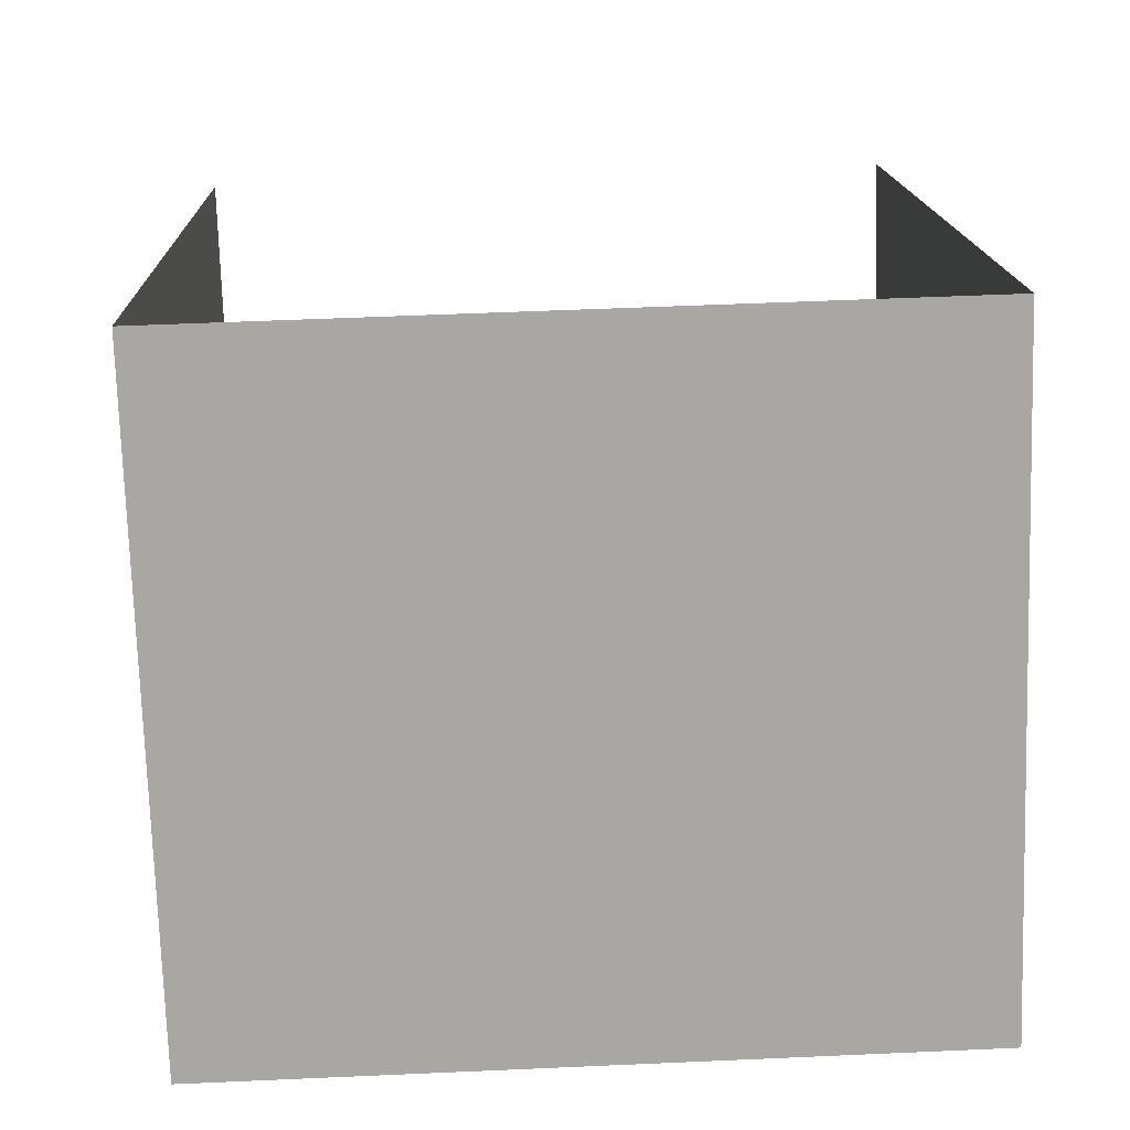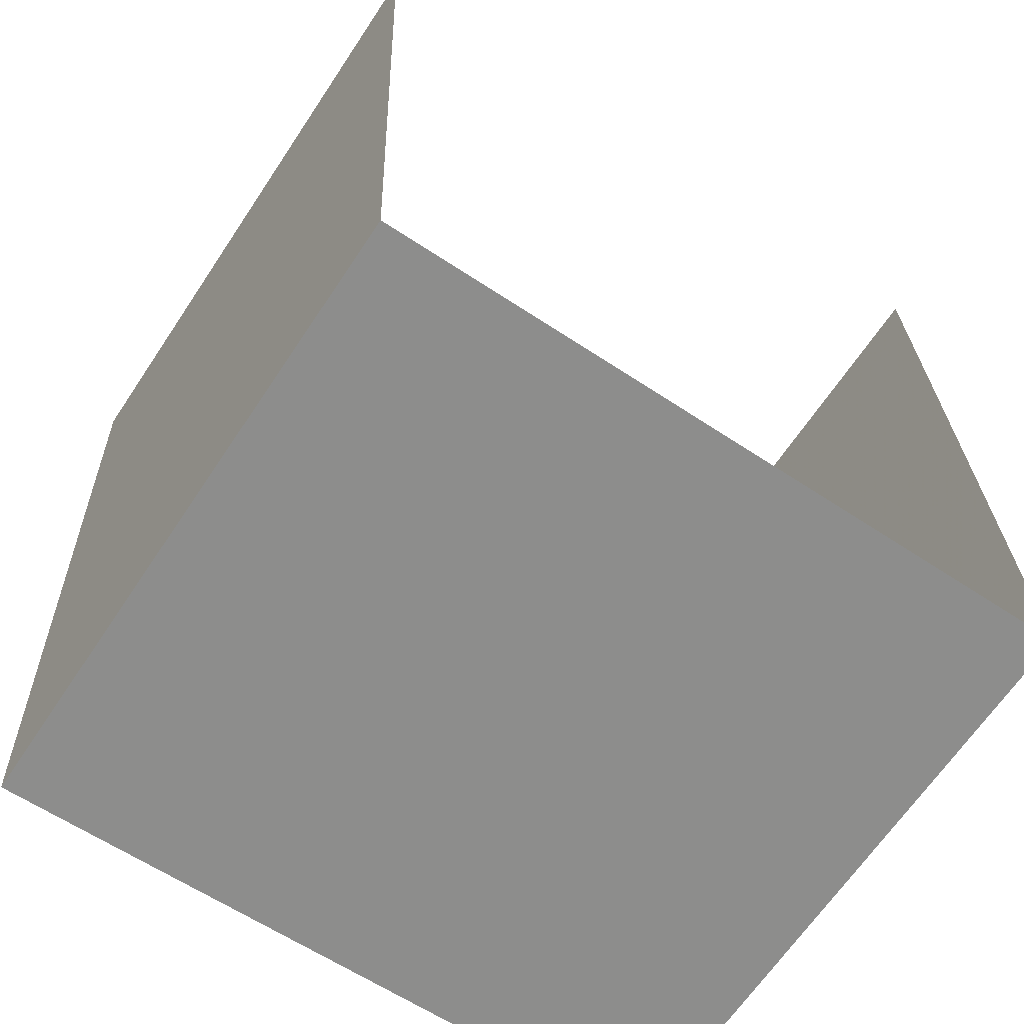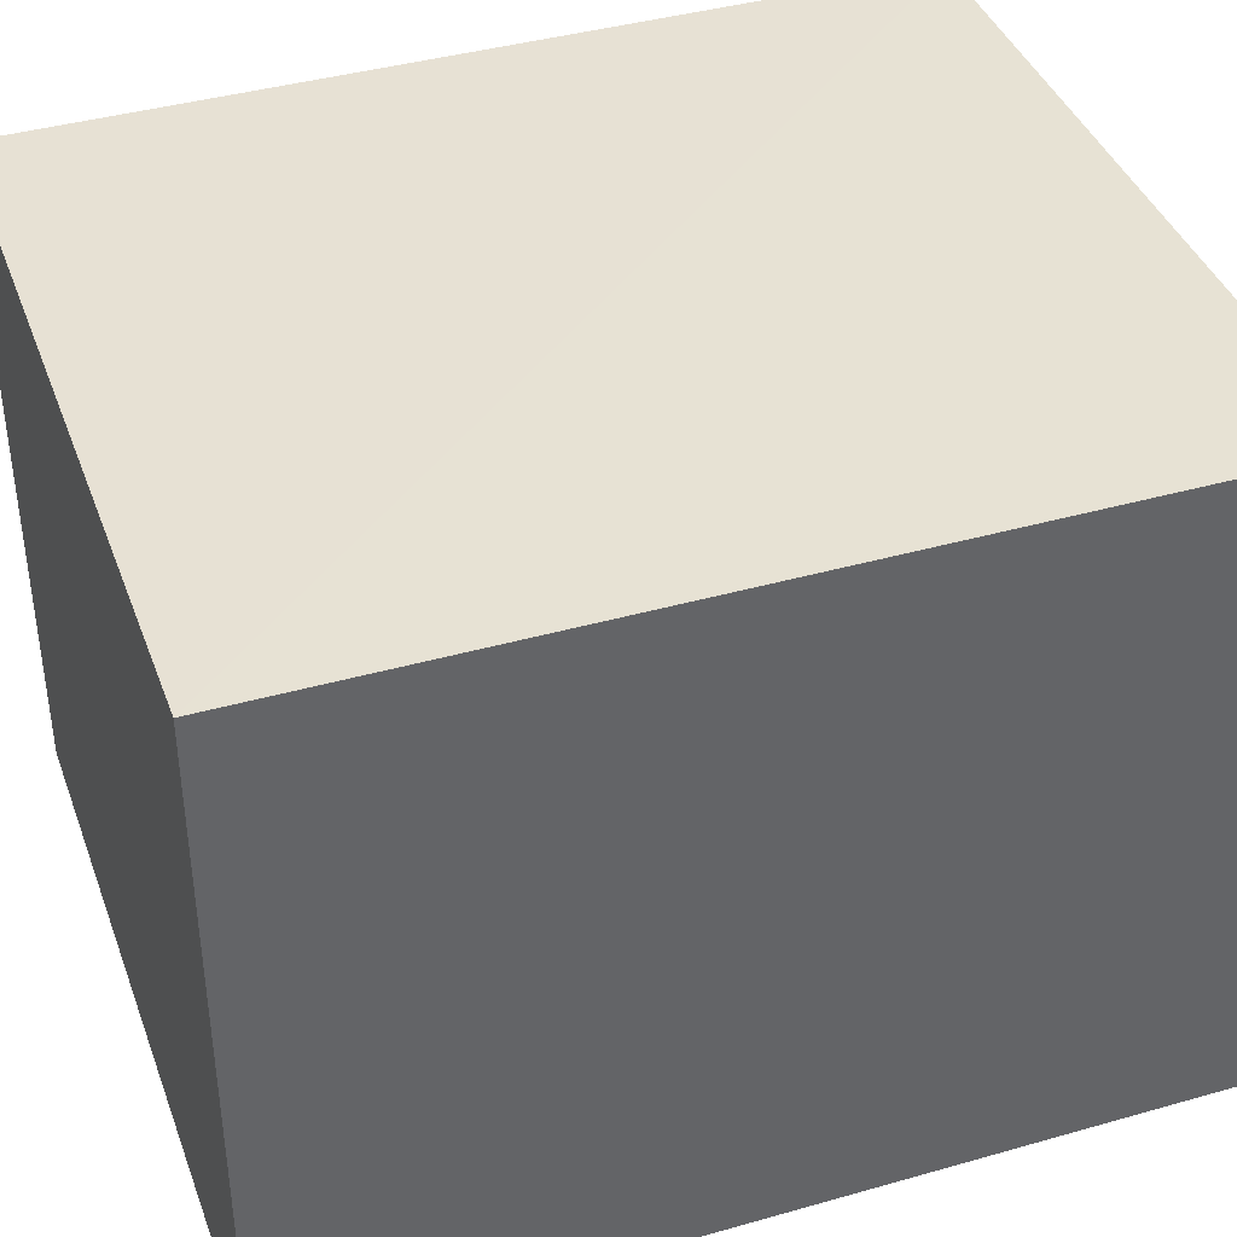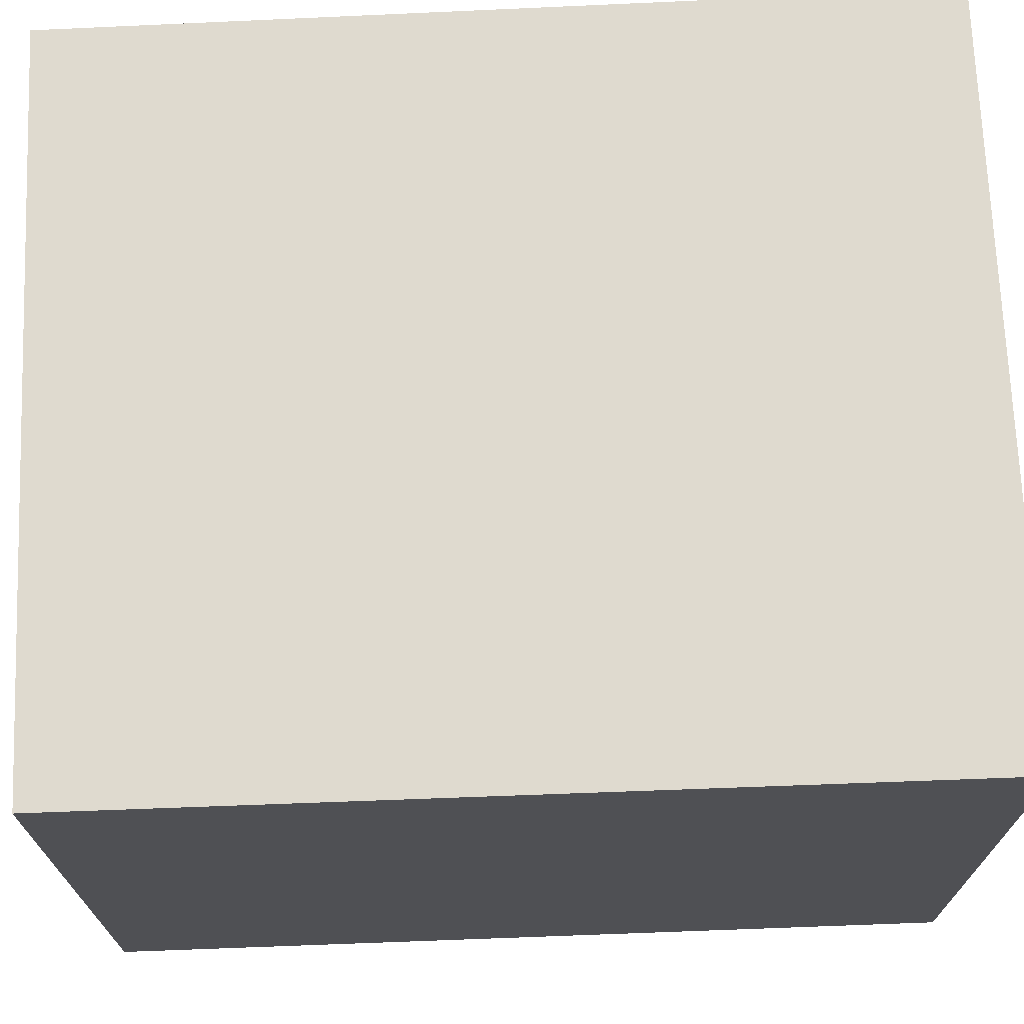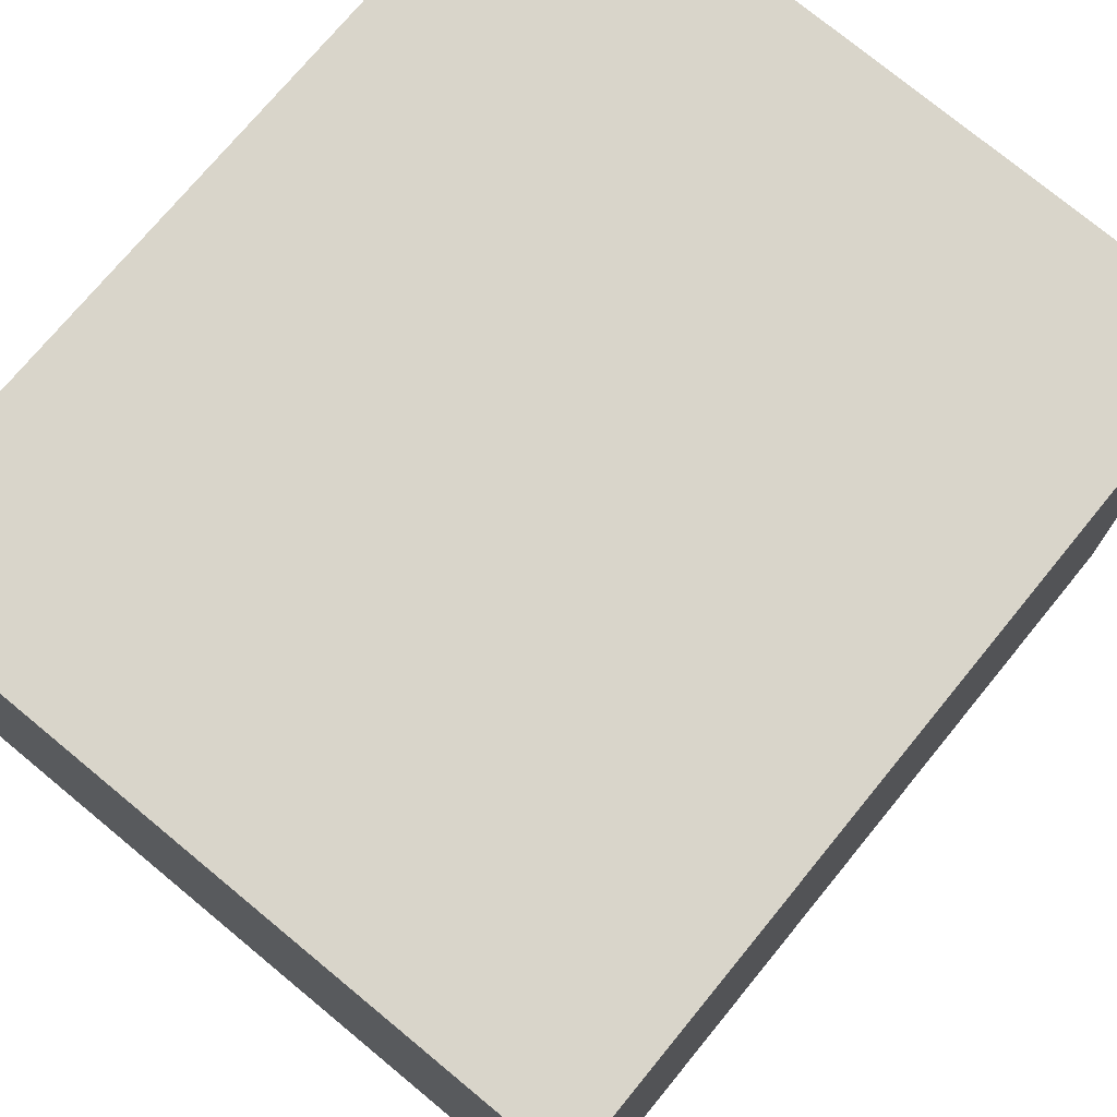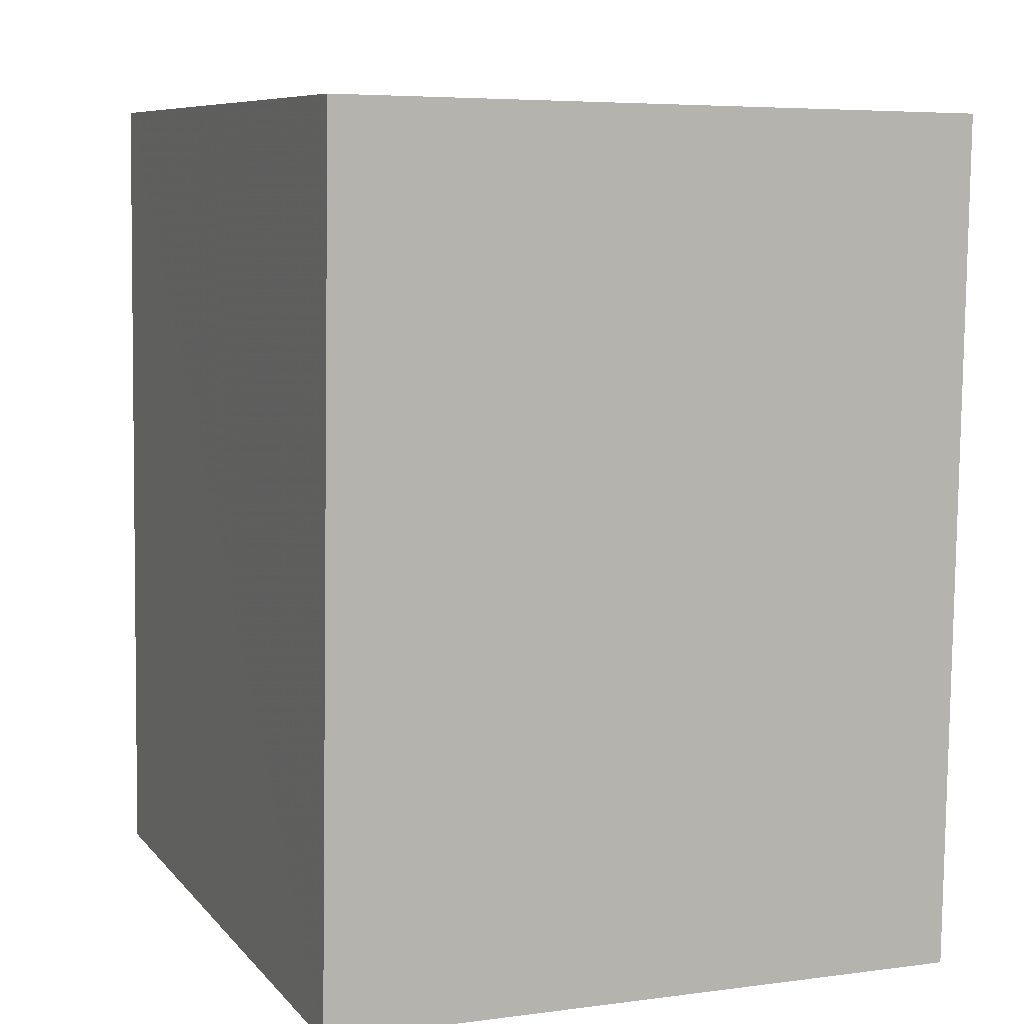
<metadata>
{"format":"obj","ext":"obj","renderer":"f3d","projection":"perspective","resolution":1024,"background":"white","views":[{"elev":-74.4,"azim":-178.3,"up":"+Y"},{"elev":-65.5,"azim":146.1,"up":"+Y"},{"elev":39.9,"azim":68.8,"up":"+Z"},{"elev":70.8,"azim":85.7,"up":"+Z"},{"elev":74.4,"azim":37.6,"up":"+Z"},{"elev":5.7,"azim":67.7,"up":"+Y"}]}
</metadata>
<code>
v -2.236e+05 -1.278e+05 16.19
v -2.236e+05 -1.278e+05 16.19
v -2.236e+05 -1.278e+05 16.19
v -2.236e+05 -1.278e+05 16.19
v -2.236e+05 -1.278e+05 18.37
v -2.236e+05 -1.278e+05 18.37
v -2.236e+05 -1.278e+05 18.37
v -2.236e+05 -1.278e+05 18.37
f 1 2 3
f 4 1 3
f 5 2 1
f 5 8 2
f 5 6 7
f 8 5 7
f 6 1 4
f 6 5 1
f 6 4 3
f 7 6 3
f 8 3 2
f 8 7 3

</code>
